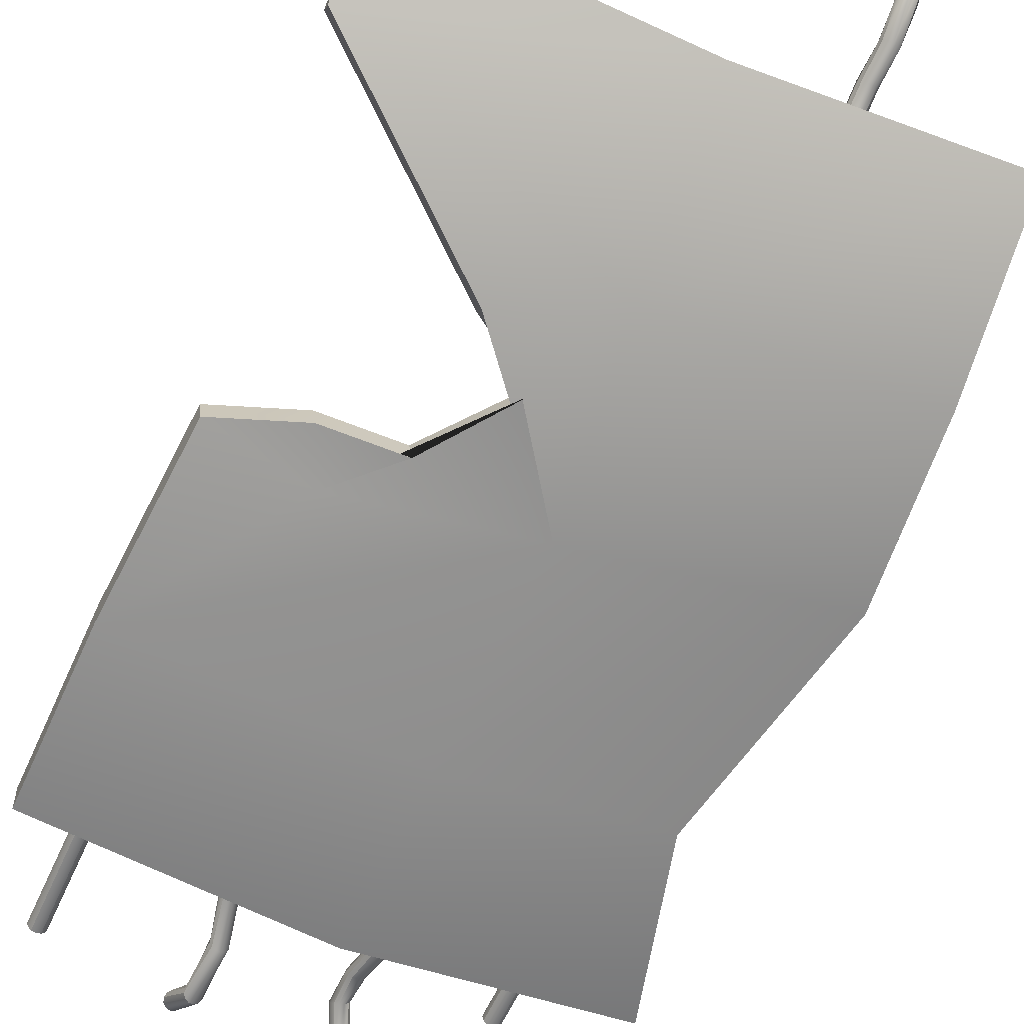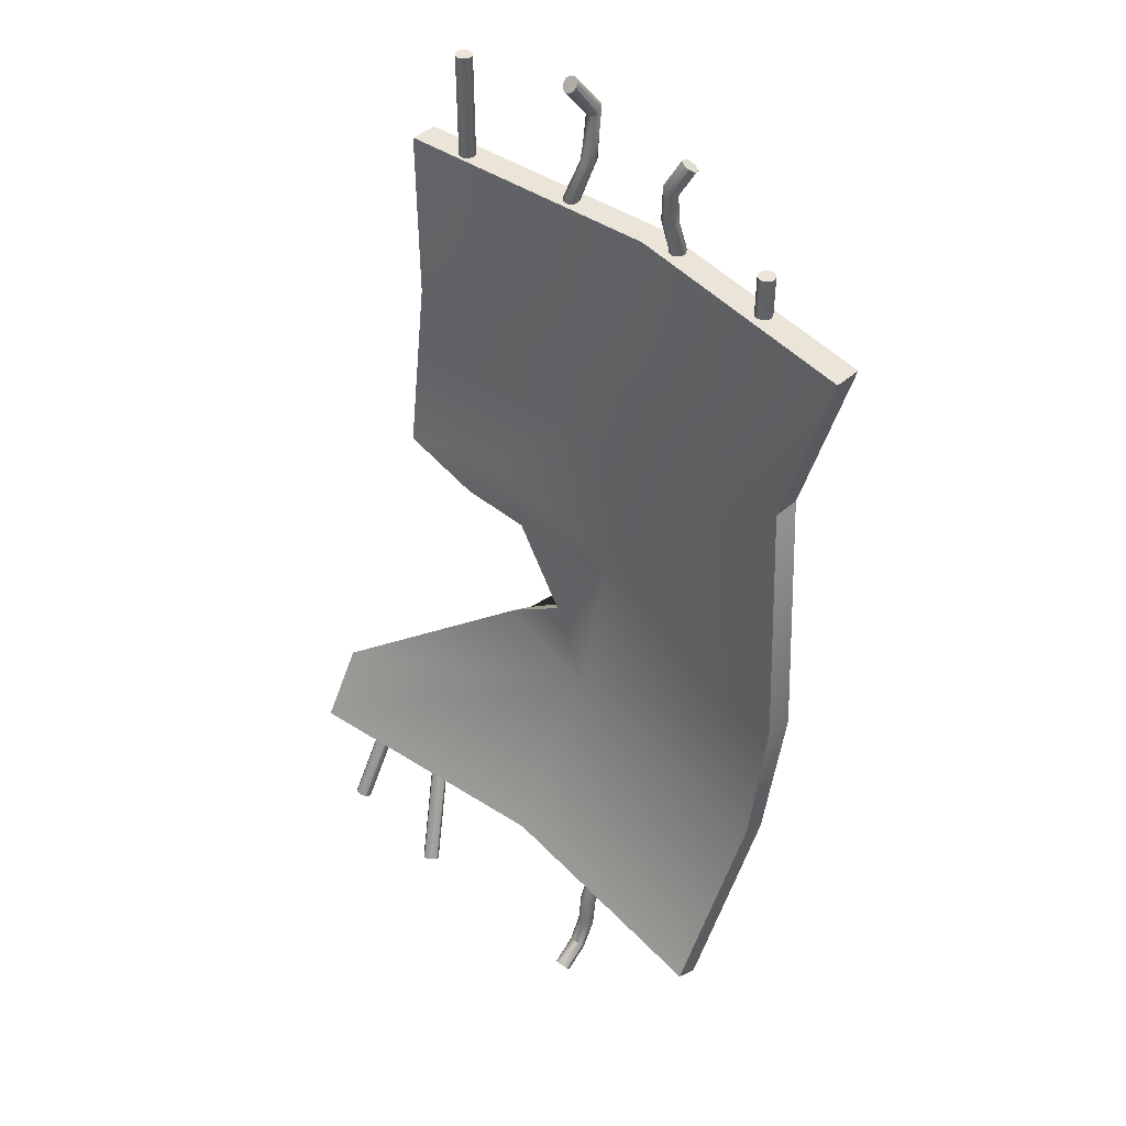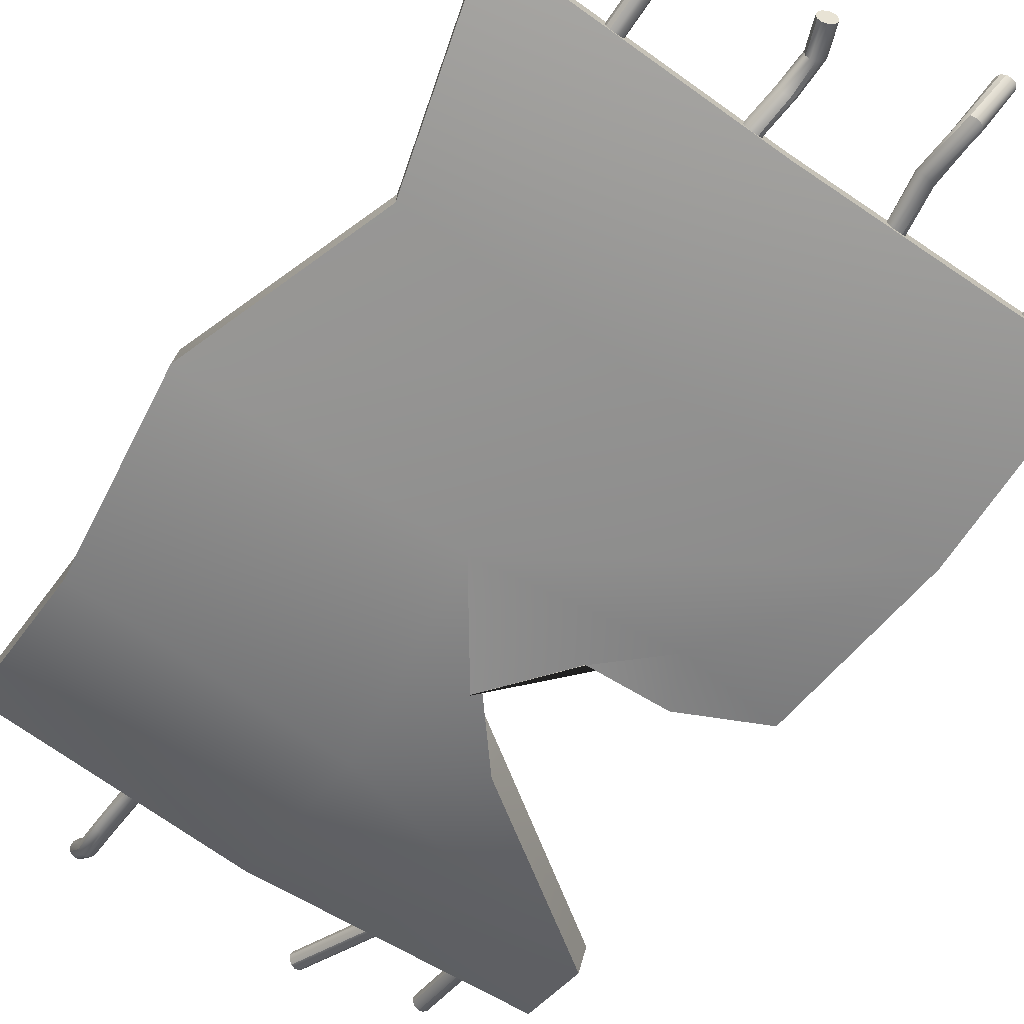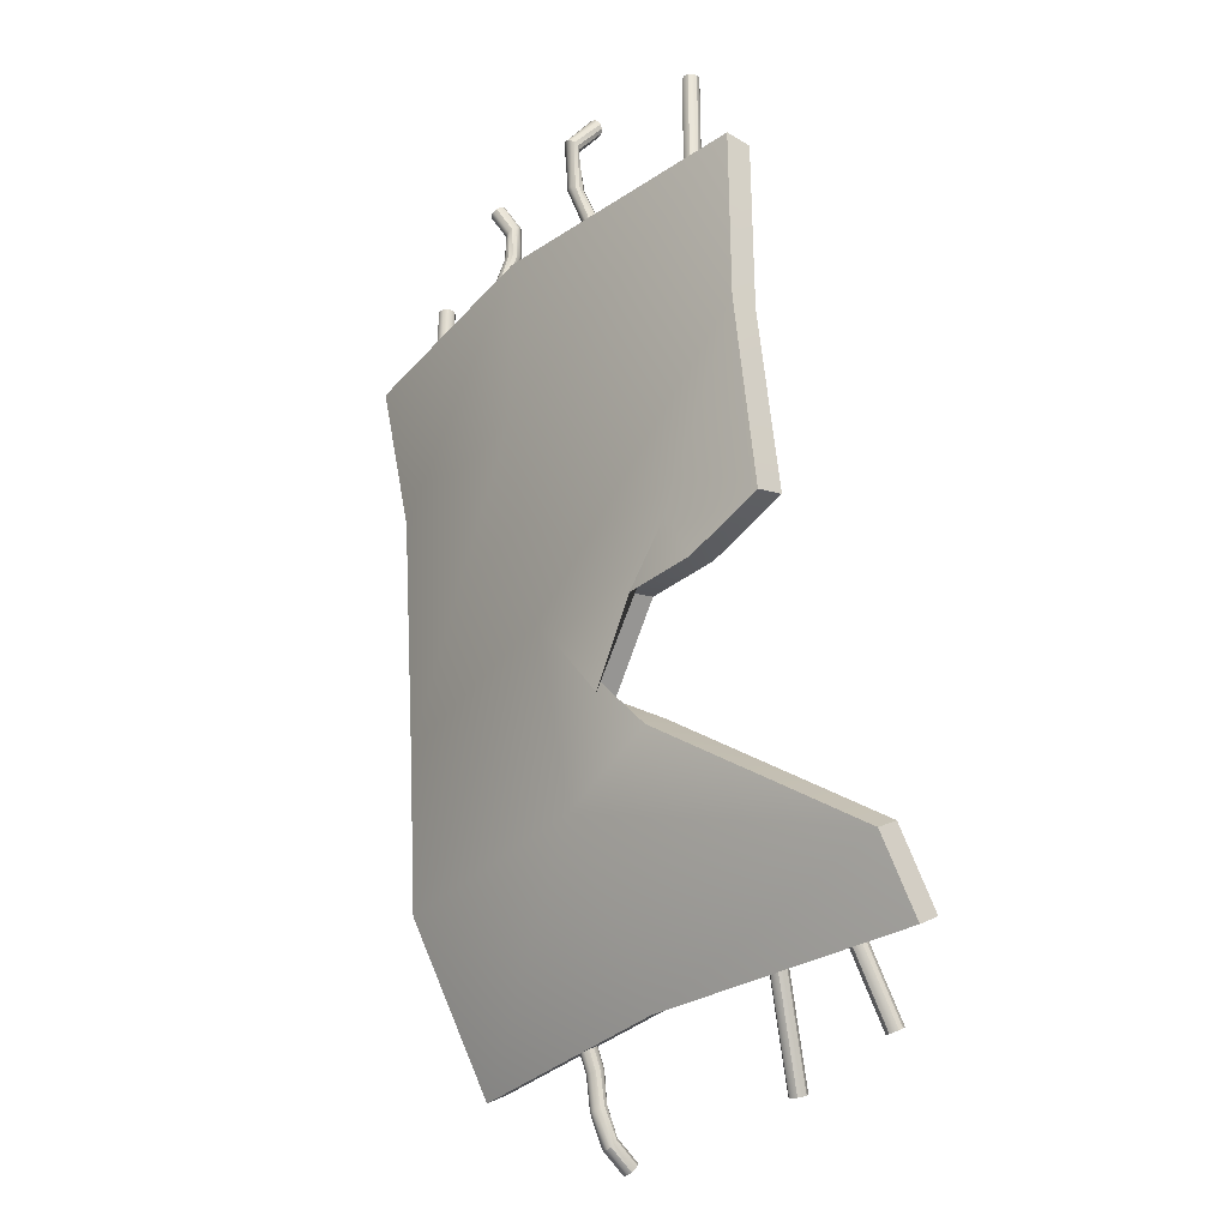
<metadata>
{"format":"obj","ext":"obj","renderer":"f3d","projection":"perspective","resolution":1024,"background":"white","views":[{"elev":-59.0,"azim":156.0,"up":"+Y"},{"elev":44.6,"azim":-135.4,"up":"+Z"},{"elev":-72.0,"azim":-34.7,"up":"+Y"},{"elev":-30.4,"azim":49.9,"up":"+Z"}]}
</metadata>
<code>
o hullpiece_Cube
v -165.1 3.726 -7.076
v -165.1 3.232 -7.359
v -165.3 0.2851 7.671
v -165.3 -0.2851 7.671
v -176.1 3.296 -7.328
v -176 2.802 -7.612
v -176.3 0.2851 7.671
v -176.3 -0.2851 7.671
v -176 0.8921 -4.286
v -176.5 1.002 -0.4439
v -175.2 -0.2851 3.836
v -165.1 2.879 -5.601
v -165.3 0.2851 3.836
v -175.2 0.2851 3.836
v -176.5 1.56 -0.3322
v -176.1 1.386 -4.002
v -165.1 2.386 -5.885
v -170.7 2.359 -7.487
v -171 -0.3737 7.669
v -171 -0.9438 7.669
v -170.8 2.852 -7.204
v -168.7 0.5461 -3.128
v -170 0.373 -2.234
v -171 -0.9438 3.834
v -168.8 1.048 -2.842
v -170 0.8964 -2.026
v -171 -0.3737 3.834
v -171.8 -0.7544 9.58
v -174.1 -0.3257 8.538
v -171.8 -0.8957 9.492
v -171.6 -0.8116 7.121
v -171.9 -0.8381 9.49
v -171.7 -0.7881 7.121
v -171.9 -0.758 9.512
v -171.8 -0.724 7.121
v -171.9 -0.677 9.552
v -171.8 -0.6364 7.121
v -171.9 -0.6167 9.6
v -171.8 -0.5489 7.121
v -171.8 -0.5933 9.642
v -171.7 -0.4847 7.121
v -171.7 -0.6131 9.668
v -171.6 -0.4613 7.121
v -171.6 -0.6707 9.67
v -171.6 -0.4847 7.121
v -171.6 -0.7507 9.648
v -171.5 -0.5489 7.121
v -171.6 -0.8318 9.608
v -171.5 -0.6364 7.121
v -171.6 -0.892 9.561
v -171.5 -0.724 7.121
v -171.7 -0.9154 9.518
v -171.6 -0.7881 7.121
v -174.1 -0.5009 8.538
v -174.1 -0.5009 6.034
v -174.1 -0.4774 8.538
v -174.1 -0.4774 6.034
v -174.2 -0.4133 8.538
v -174.2 -0.4133 6.034
v -174.2 -0.3257 8.538
v -174.2 -0.3257 6.034
v -174.2 -0.2381 8.538
v -174.2 -0.2381 6.034
v -174.1 -0.174 8.538
v -174.1 -0.174 6.034
v -174.1 -0.1506 8.538
v -174.1 -0.1506 6.034
v -174 -0.174 8.538
v -174 -0.174 6.034
v -173.9 -0.2381 8.538
v -173.9 -0.2381 6.034
v -173.9 -0.3257 8.538
v -173.9 -0.3257 6.034
v -173.9 -0.4133 8.538
v -173.9 -0.4133 6.034
v -174 -0.4774 8.538
v -174 -0.4774 6.034
v -171.6 -0.65 8.96
v -171.6 -0.6692 8.36
v -171.6 -0.8116 7.747
v -171.7 -0.7881 7.747
v -171.7 -0.6345 8.357
v -171.7 -0.5924 8.958
v -171.8 -0.724 7.747
v -171.7 -0.563 8.362
v -171.7 -0.5123 8.98
v -171.8 -0.6364 7.747
v -171.7 -0.474 8.374
v -171.7 -0.4313 9.02
v -171.8 -0.5489 7.747
v -171.7 -0.3913 8.39
v -171.6 -0.371 9.068
v -171.7 -0.4847 7.747
v -171.6 -0.3371 8.405
v -171.6 -0.3476 9.11
v -171.6 -0.4613 7.747
v -171.5 -0.3259 8.415
v -171.5 -0.3674 9.136
v -171.6 -0.4847 7.747
v -171.5 -0.3606 8.419
v -171.4 -0.425 9.138
v -171.5 -0.5489 7.747
v -171.4 -0.4321 8.413
v -171.4 -0.505 9.116
v -171.5 -0.6364 7.747
v -171.4 -0.5211 8.401
v -171.4 -0.5861 9.076
v -171.5 -0.724 7.747
v -171.4 -0.6038 8.386
v -171.4 -0.6463 9.029
v -171.6 -0.7881 7.747
v -171.5 -0.658 8.371
v -171.5 -0.6697 8.986
v -166.5 -0.09509 9.923
v -166.5 -0.2703 9.923
v -166.5 -0.2703 7.419
v -166.6 -0.2468 9.923
v -166.6 -0.2468 7.419
v -166.7 -0.1827 9.923
v -166.7 -0.1827 7.419
v -166.7 -0.09509 9.923
v -166.7 -0.09509 7.419
v -166.7 -0.00751 9.923
v -166.7 -0.00751 7.419
v -166.6 0.05661 9.923
v -166.6 0.05661 7.419
v -166.5 0.08007 9.923
v -166.5 0.08007 7.419
v -166.4 0.05661 9.923
v -166.4 0.05661 7.419
v -166.4 -0.00751 9.923
v -166.4 -0.00751 7.419
v -166.3 -0.09509 9.923
v -166.3 -0.09509 7.419
v -166.4 -0.1827 9.923
v -166.4 -0.1827 7.419
v -166.4 -0.2468 9.923
v -166.4 -0.2468 7.419
v -169 -0.4026 10.24
v -168.9 -0.4729 10.29
v -169 -0.5778 5.795
v -169 -0.51 10.35
v -169.1 -0.5543 5.795
v -169 -0.5182 10.37
v -169.2 -0.4902 5.795
v -169.1 -0.4956 10.36
v -169.2 -0.4026 5.795
v -169.2 -0.448 10.32
v -169.2 -0.315 5.795
v -169.2 -0.3882 10.25
v -169.1 -0.2509 5.795
v -169.2 -0.3323 10.18
v -169 -0.2274 5.795
v -169.1 -0.2953 10.13
v -169 -0.2509 5.795
v -169 -0.287 10.11
v -168.9 -0.315 5.795
v -169 -0.3097 10.12
v -168.9 -0.4026 5.795
v -168.9 -0.3573 10.16
v -168.9 -0.4902 5.795
v -168.9 -0.417 10.23
v -169 -0.5543 5.795
v -169.2 -0.4902 6.708
v -169.2 -0.4902 7.597
v -169.4 -0.8486 8.564
v -169.2 -1.033 9.654
v -169.1 -0.5543 6.708
v -169.1 -0.5543 7.597
v -169.3 -0.8963 8.565
v -169.1 -1.043 9.642
v -169.1 -1.015 9.605
v -169.2 -0.8999 8.555
v -169 -0.5778 7.597
v -169 -0.5778 6.708
v -169.2 -0.4026 6.708
v -169.2 -0.4026 7.597
v -169.4 -0.7698 8.554
v -169.3 -0.9882 9.637
v -169.2 -0.315 6.708
v -169.2 -0.315 7.597
v -169.4 -0.6808 8.537
v -169.4 -0.9197 9.597
v -169.1 -0.2509 6.708
v -169.1 -0.2509 7.597
v -169.4 -0.6055 8.517
v -169.4 -0.8463 9.544
v -169 -0.2274 6.708
v -169 -0.2274 7.597
v -169.3 -0.5642 8.5
v -169.3 -0.7877 9.492
v -169 -0.2509 6.708
v -169 -0.2509 7.597
v -169.2 -0.5678 8.491
v -169.2 -0.7596 9.455
v -168.9 -0.315 6.708
v -168.9 -0.315 7.597
v -169.1 -0.6154 8.491
v -169.1 -0.7696 9.443
v -168.9 -0.4026 6.708
v -168.9 -0.4026 7.597
v -169.1 -0.6943 8.502
v -169.1 -0.8149 9.46
v -168.9 -0.4902 6.708
v -168.9 -0.4902 7.597
v -169.1 -0.7833 8.519
v -169 -0.8834 9.5
v -169 -0.5543 6.708
v -169 -0.5543 7.597
v -169.1 -0.8586 8.539
v -169 -0.9568 9.553
v -173 3.824 -9.399
v -173 3.922 -9.261
v -172.8 2.815 -7.162
v -173.1 3.919 -9.257
v -172.9 2.848 -7.145
v -173.1 3.891 -9.291
v -173 2.838 -7.146
v -173.2 3.845 -9.354
v -173.1 2.788 -7.166
v -173.2 3.793 -9.428
v -173.1 2.712 -7.198
v -173.1 3.75 -9.495
v -173.1 2.629 -7.235
v -173.1 3.727 -9.536
v -173.1 2.563 -7.266
v -173 3.73 -9.54
v -173 2.53 -7.283
v -172.9 3.758 -9.507
v -172.9 2.54 -7.281
v -172.9 3.804 -9.444
v -172.8 2.59 -7.262
v -172.9 3.856 -9.369
v -172.8 2.666 -7.229
v -172.9 3.899 -9.302
v -172.8 2.749 -7.193
v -172.9 3.406 -8.908
v -172.9 3.172 -8.357
v -172.8 3.067 -7.734
v -172.9 3.1 -7.717
v -173 3.193 -8.341
v -173 3.403 -8.904
v -173 3.09 -7.719
v -173.1 3.175 -8.352
v -173.1 3.375 -8.938
v -173.1 3.04 -7.738
v -173.1 3.123 -8.386
v -173.2 3.329 -9
v -173.1 2.964 -7.771
v -173.2 3.051 -8.434
v -173.2 3.278 -9.075
v -173.1 2.882 -7.807
v -173.1 2.977 -8.483
v -173.1 3.235 -9.142
v -173.1 2.815 -7.838
v -173.1 2.923 -8.521
v -173 3.212 -9.183
v -173 2.783 -7.855
v -173 2.902 -8.536
v -172.9 3.215 -9.187
v -172.9 2.793 -7.854
v -172.9 2.92 -8.525
v -172.9 3.243 -9.153
v -172.8 2.842 -7.834
v -172.8 2.972 -8.492
v -172.8 3.289 -9.091
v -172.8 2.919 -7.802
v -172.8 3.044 -8.443
v -172.8 3.34 -9.016
v -172.8 3.001 -7.765
v -172.8 3.118 -8.394
v -172.9 3.383 -8.949
v -166.5 4.035 -8.586
v -166.5 4.188 -8.5
v -166.5 2.956 -6.32
v -166.6 4.167 -8.511
v -166.6 2.936 -6.332
v -166.7 4.111 -8.543
v -166.7 2.88 -6.363
v -166.7 4.035 -8.586
v -166.7 2.803 -6.406
v -166.7 3.959 -8.629
v -166.7 2.727 -6.449
v -166.6 3.903 -8.661
v -166.6 2.671 -6.481
v -166.5 3.883 -8.672
v -166.5 2.651 -6.492
v -166.4 3.903 -8.661
v -166.4 2.671 -6.481
v -166.4 3.959 -8.629
v -166.4 2.727 -6.449
v -166.3 4.035 -8.586
v -166.3 2.803 -6.406
v -166.4 4.111 -8.543
v -166.4 2.88 -6.363
v -166.4 4.167 -8.511
v -166.4 2.936 -6.332
v -168.8 3.957 -9.115
v -168.8 4.112 -9.034
v -168.1 3.043 -6.878
v -168.9 4.075 -9.026
v -168.2 3.006 -6.87
v -168.9 4.007 -9.042
v -168.2 2.938 -6.885
v -168.9 3.925 -9.077
v -168.2 2.856 -6.921
v -168.9 3.852 -9.123
v -168.2 2.783 -6.966
v -168.8 3.807 -9.166
v -168.1 2.738 -7.009
v -168.7 3.802 -9.196
v -168.1 2.733 -7.039
v -168.7 3.839 -9.204
v -168 2.77 -7.047
v -168.6 3.908 -9.188
v -167.9 2.839 -7.031
v -168.6 3.989 -9.153
v -167.9 2.92 -6.996
v -168.6 4.063 -9.107
v -167.9 2.994 -6.951
v -168.7 4.108 -9.064
v -168 3.039 -6.907
v -165.6 1.004 0.2828
v -165.6 0.445 0.171
v -170.8 0.9422 -3.878
v -171.2 0.6232 -0.02646
v -170.7 0.4483 -4.161
v -171.2 0.06458 -0.1382
v -167.6 0.6223 0.5599
v -167.6 0.06374 0.4482
v -165.3 -0.2851 3.836
v -168.7 0.7171 -0.4961
v -167.2 0.8149 -0.4127
v -167.2 0.2623 -0.5233
v -168.7 0.1661 -0.6063
f 27 14 7 19
f 20 19 7 8
f 9 16 5 6
f 331 13 3 4
f 18 21 1 2
f 2 1 12 17
f 22 17 12 25
f 324 323 13 331
f 18 2 17 327
f 22 25 26 23
f 330 324 331
f 8 7 14 11
f 11 14 15 10
f 10 15 16 9
f 21 5 16 325
f 325 16 15 326
f 326 15 14 27
f 329 326 27 13
f 334 333 323 324
f 1 21 325 12
f 10 328 24 11
f 9 327 328 10
f 6 18 327 9
f 6 5 21 18
f 11 24 20 8
f 4 3 19 20
f 13 27 19 3
f 28 30 32
f 29 64 66
f 80 31 33 81
f 28 32 34
f 62 63 65 64
f 81 33 35 84
f 28 34 36
f 29 62 64
f 84 35 37 87
f 28 36 38
f 60 61 63 62
f 87 37 39 90
f 28 38 40
f 29 60 62
f 90 39 41 93
f 28 40 42
f 58 59 61 60
f 93 41 43 96
f 28 42 44
f 29 58 60
f 96 43 45 99
f 28 44 46
f 56 57 59 58
f 99 45 47 102
f 28 46 48
f 29 56 58
f 102 47 49 105
f 28 48 50
f 54 55 57 56
f 105 49 51 108
f 28 50 52
f 29 54 56
f 108 51 53 111
f 28 52 30
f 64 65 67 66
f 111 53 31 80
f 29 66 68
f 66 67 69 68
f 29 68 70
f 68 69 71 70
f 29 70 72
f 70 71 73 72
f 29 72 74
f 72 73 75 74
f 29 74 76
f 74 75 77 76
f 29 76 54
f 76 77 55 54
f 52 113 78 30
f 113 112 79 78
f 112 111 80 79
f 50 110 113 52
f 110 109 112 113
f 109 108 111 112
f 48 107 110 50
f 107 106 109 110
f 106 105 108 109
f 46 104 107 48
f 104 103 106 107
f 103 102 105 106
f 44 101 104 46
f 101 100 103 104
f 100 99 102 103
f 42 98 101 44
f 98 97 100 101
f 97 96 99 100
f 40 95 98 42
f 95 94 97 98
f 94 93 96 97
f 38 92 95 40
f 92 91 94 95
f 91 90 93 94
f 36 89 92 38
f 89 88 91 92
f 88 87 90 91
f 34 86 89 36
f 86 85 88 89
f 85 84 87 88
f 32 83 86 34
f 83 82 85 86
f 82 81 84 85
f 30 78 83 32
f 78 79 82 83
f 79 80 81 82
f 114 125 127
f 123 124 126 125
f 114 123 125
f 121 122 124 123
f 114 121 123
f 119 120 122 121
f 114 119 121
f 117 118 120 119
f 114 117 119
f 115 116 118 117
f 114 115 117
f 125 126 128 127
f 114 127 129
f 127 128 130 129
f 114 129 131
f 129 130 132 131
f 114 131 133
f 131 132 134 133
f 114 133 135
f 133 134 136 135
f 114 135 137
f 135 136 138 137
f 114 137 115
f 137 138 116 115
f 139 150 152
f 180 149 151 184
f 139 148 150
f 176 147 149 180
f 139 146 148
f 164 145 147 176
f 139 144 146
f 168 143 145 164
f 139 142 144
f 175 141 143 168
f 139 140 142
f 184 151 153 188
f 139 152 154
f 188 153 155 192
f 139 154 156
f 192 155 157 196
f 139 156 158
f 196 157 159 200
f 139 158 160
f 200 159 161 204
f 139 160 162
f 204 161 163 208
f 139 162 140
f 208 163 141 175
f 162 211 172 140
f 211 210 173 172
f 210 209 174 173
f 209 208 175 174
f 160 207 211 162
f 207 206 210 211
f 206 205 209 210
f 205 204 208 209
f 158 203 207 160
f 203 202 206 207
f 202 201 205 206
f 201 200 204 205
f 156 199 203 158
f 199 198 202 203
f 198 197 201 202
f 197 196 200 201
f 154 195 199 156
f 195 194 198 199
f 194 193 197 198
f 193 192 196 197
f 152 191 195 154
f 191 190 194 195
f 190 189 193 194
f 189 188 192 193
f 150 187 191 152
f 187 186 190 191
f 186 185 189 190
f 185 184 188 189
f 140 172 171 142
f 172 173 170 171
f 173 174 169 170
f 174 175 168 169
f 142 171 167 144
f 171 170 166 167
f 170 169 165 166
f 169 168 164 165
f 144 167 179 146
f 167 166 178 179
f 166 165 177 178
f 165 164 176 177
f 146 179 183 148
f 179 178 182 183
f 178 177 181 182
f 177 176 180 181
f 148 183 187 150
f 183 182 186 187
f 182 181 185 186
f 181 180 184 185
f 212 213 215
f 239 214 216 240
f 212 215 217
f 240 216 218 243
f 212 217 219
f 243 218 220 246
f 212 219 221
f 246 220 222 249
f 212 221 223
f 249 222 224 252
f 212 223 225
f 252 224 226 255
f 212 225 227
f 255 226 228 258
f 212 227 229
f 258 228 230 261
f 212 229 231
f 261 230 232 264
f 212 231 233
f 264 232 234 267
f 212 233 235
f 267 234 236 270
f 212 235 213
f 270 236 214 239
f 235 272 237 213
f 272 271 238 237
f 271 270 239 238
f 233 269 272 235
f 269 268 271 272
f 268 267 270 271
f 231 266 269 233
f 266 265 268 269
f 265 264 267 268
f 229 263 266 231
f 263 262 265 266
f 262 261 264 265
f 227 260 263 229
f 260 259 262 263
f 259 258 261 262
f 225 257 260 227
f 257 256 259 260
f 256 255 258 259
f 223 254 257 225
f 254 253 256 257
f 253 252 255 256
f 221 251 254 223
f 251 250 253 254
f 250 249 252 253
f 219 248 251 221
f 248 247 250 251
f 247 246 249 250
f 217 245 248 219
f 245 244 247 248
f 244 243 246 247
f 215 242 245 217
f 242 241 244 245
f 241 240 243 244
f 213 237 242 215
f 237 238 241 242
f 238 239 240 241
f 273 284 286
f 282 283 285 284
f 273 282 284
f 280 281 283 282
f 273 280 282
f 278 279 281 280
f 273 278 280
f 276 277 279 278
f 273 276 278
f 274 275 277 276
f 273 274 276
f 284 285 287 286
f 273 286 288
f 286 287 289 288
f 273 288 290
f 288 289 291 290
f 273 290 292
f 290 291 293 292
f 273 292 294
f 292 293 295 294
f 273 294 296
f 294 295 297 296
f 273 296 274
f 296 297 275 274
f 298 309 311
f 307 308 310 309
f 298 307 309
f 305 306 308 307
f 298 305 307
f 303 304 306 305
f 298 303 305
f 301 302 304 303
f 298 301 303
f 299 300 302 301
f 298 299 301
f 309 310 312 311
f 298 311 313
f 311 312 314 313
f 298 313 315
f 313 314 316 315
f 298 315 317
f 315 316 318 317
f 298 317 319
f 317 318 320 319
f 298 319 321
f 319 320 322 321
f 298 321 299
f 321 322 300 299
f 25 12 325
f 332 26 326 329
f 17 22 327
f 334 324 330
f 26 25 325 326
f 22 23 328 327
f 23 335 330 328
f 335 334 330
f 323 333 329
f 333 332 329
f 23 26 332 335
f 335 332 333 334
f 323 329 13
f 328 330 331 24
f 24 331 4 20

</code>
